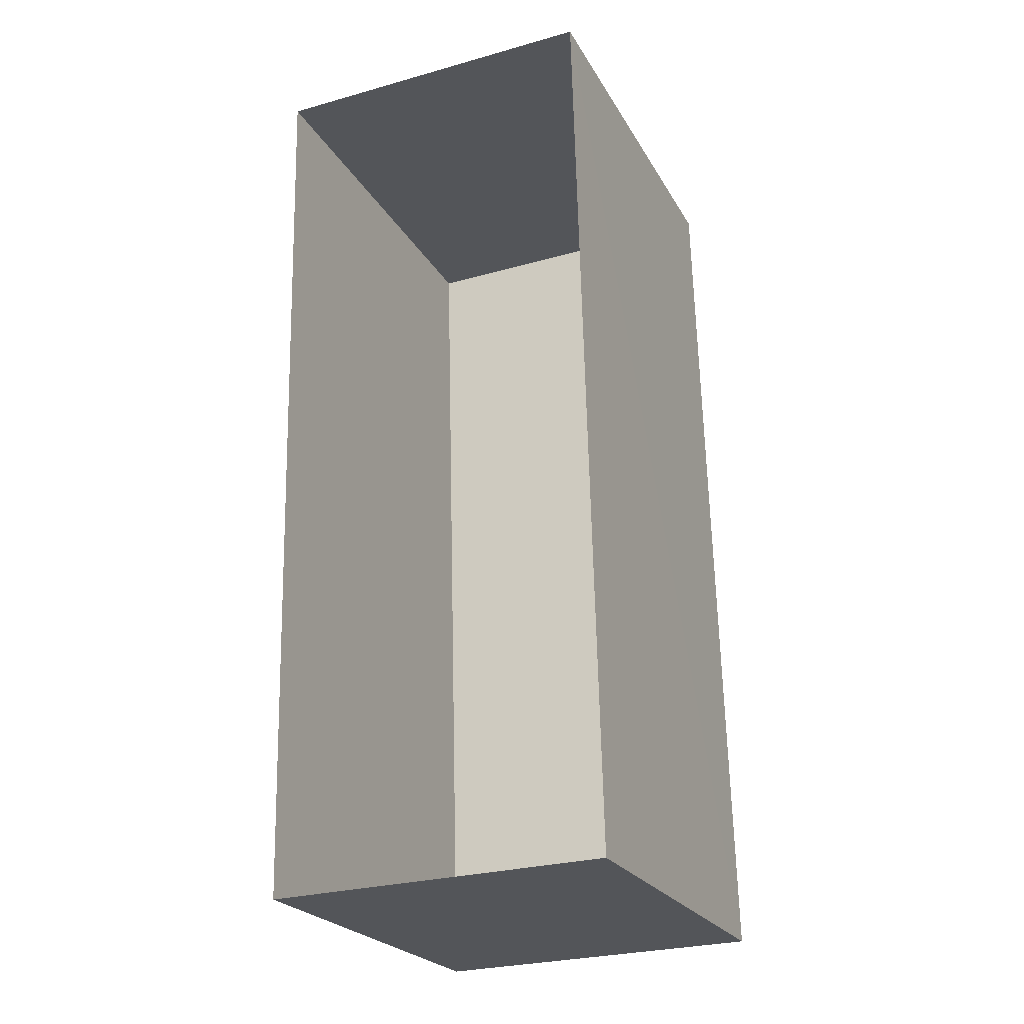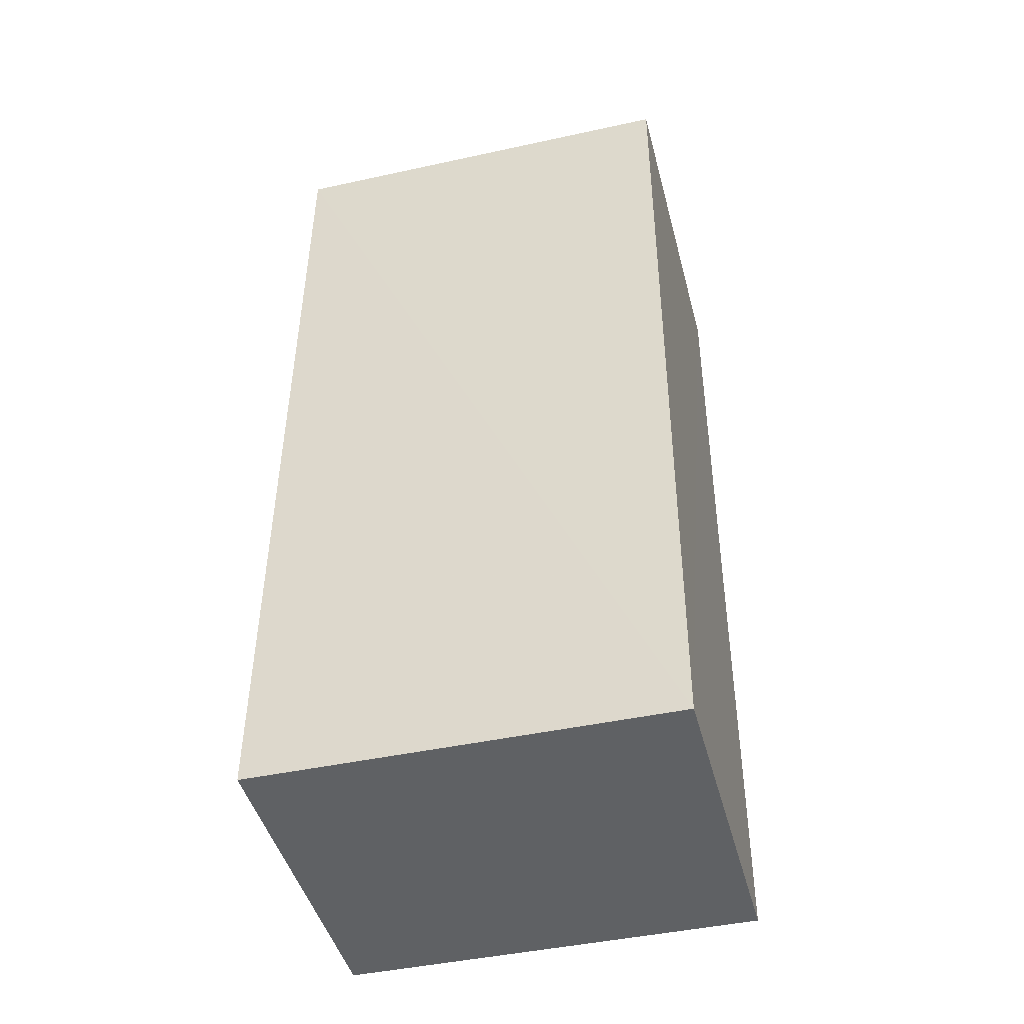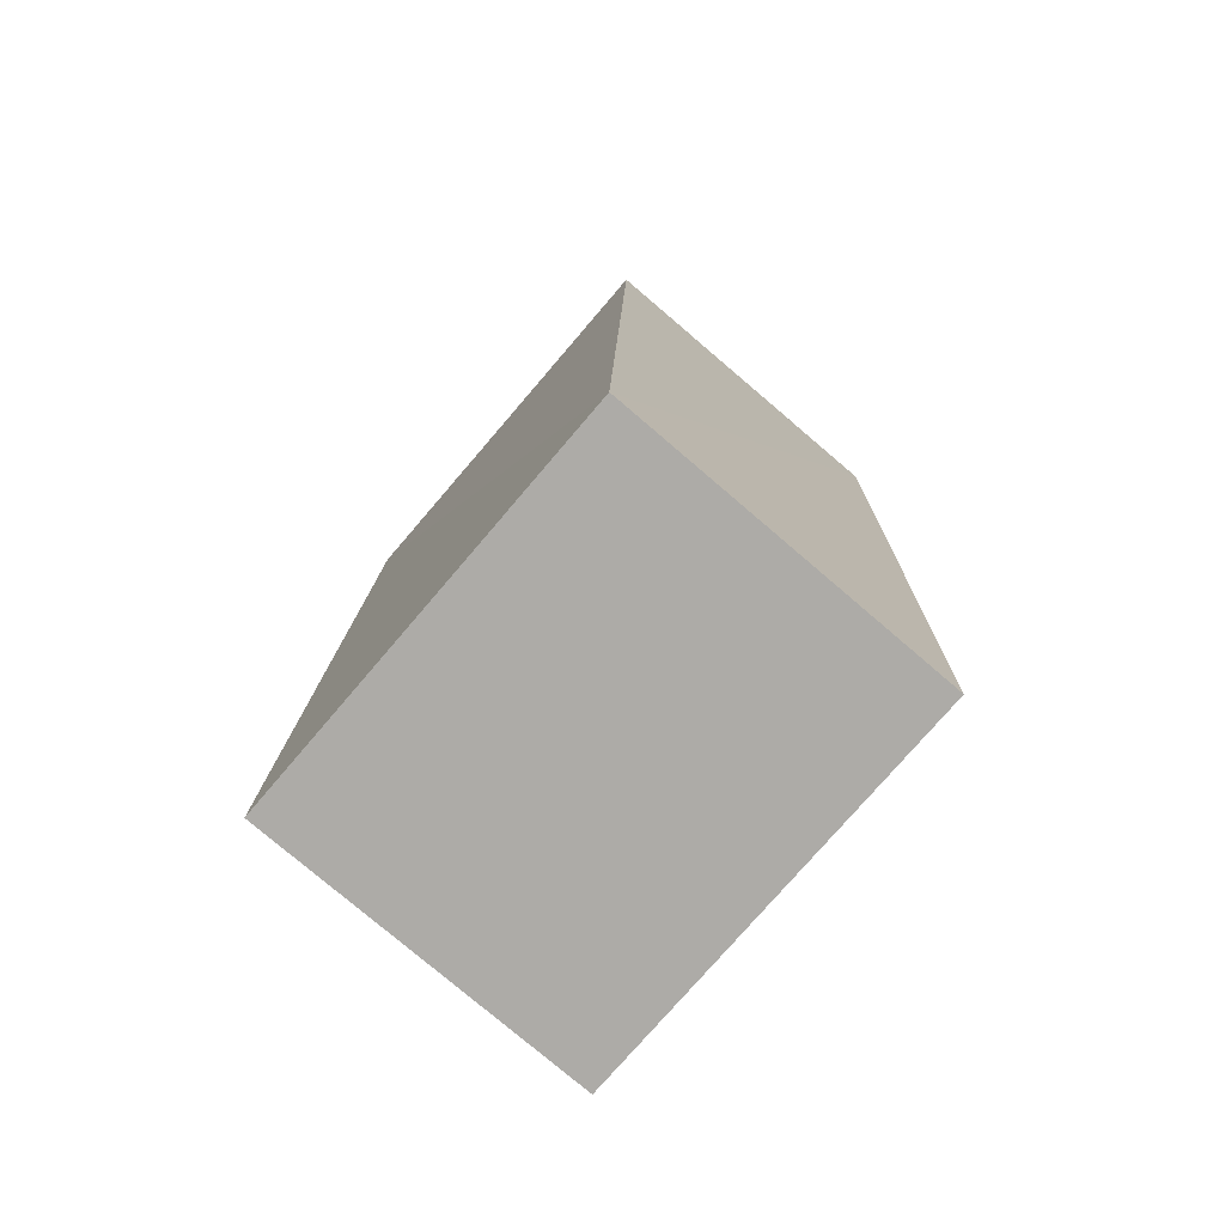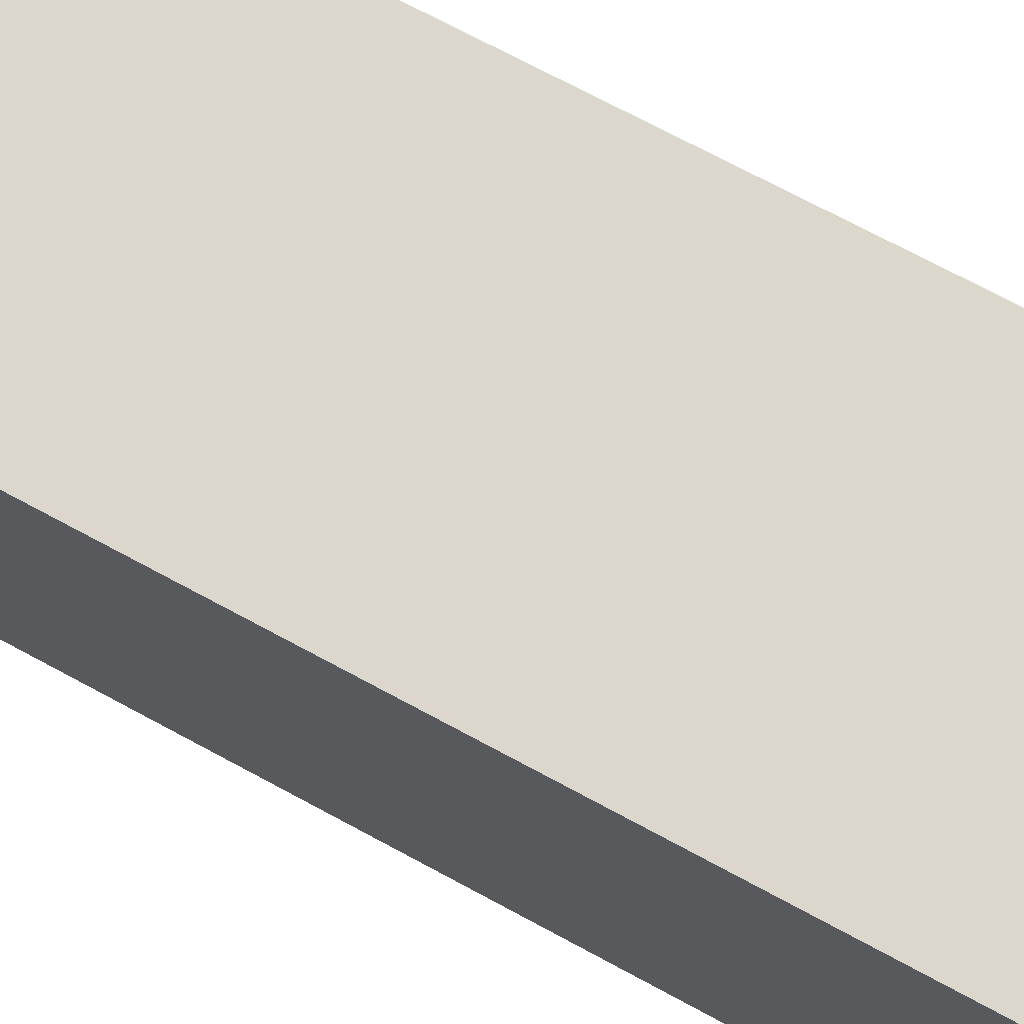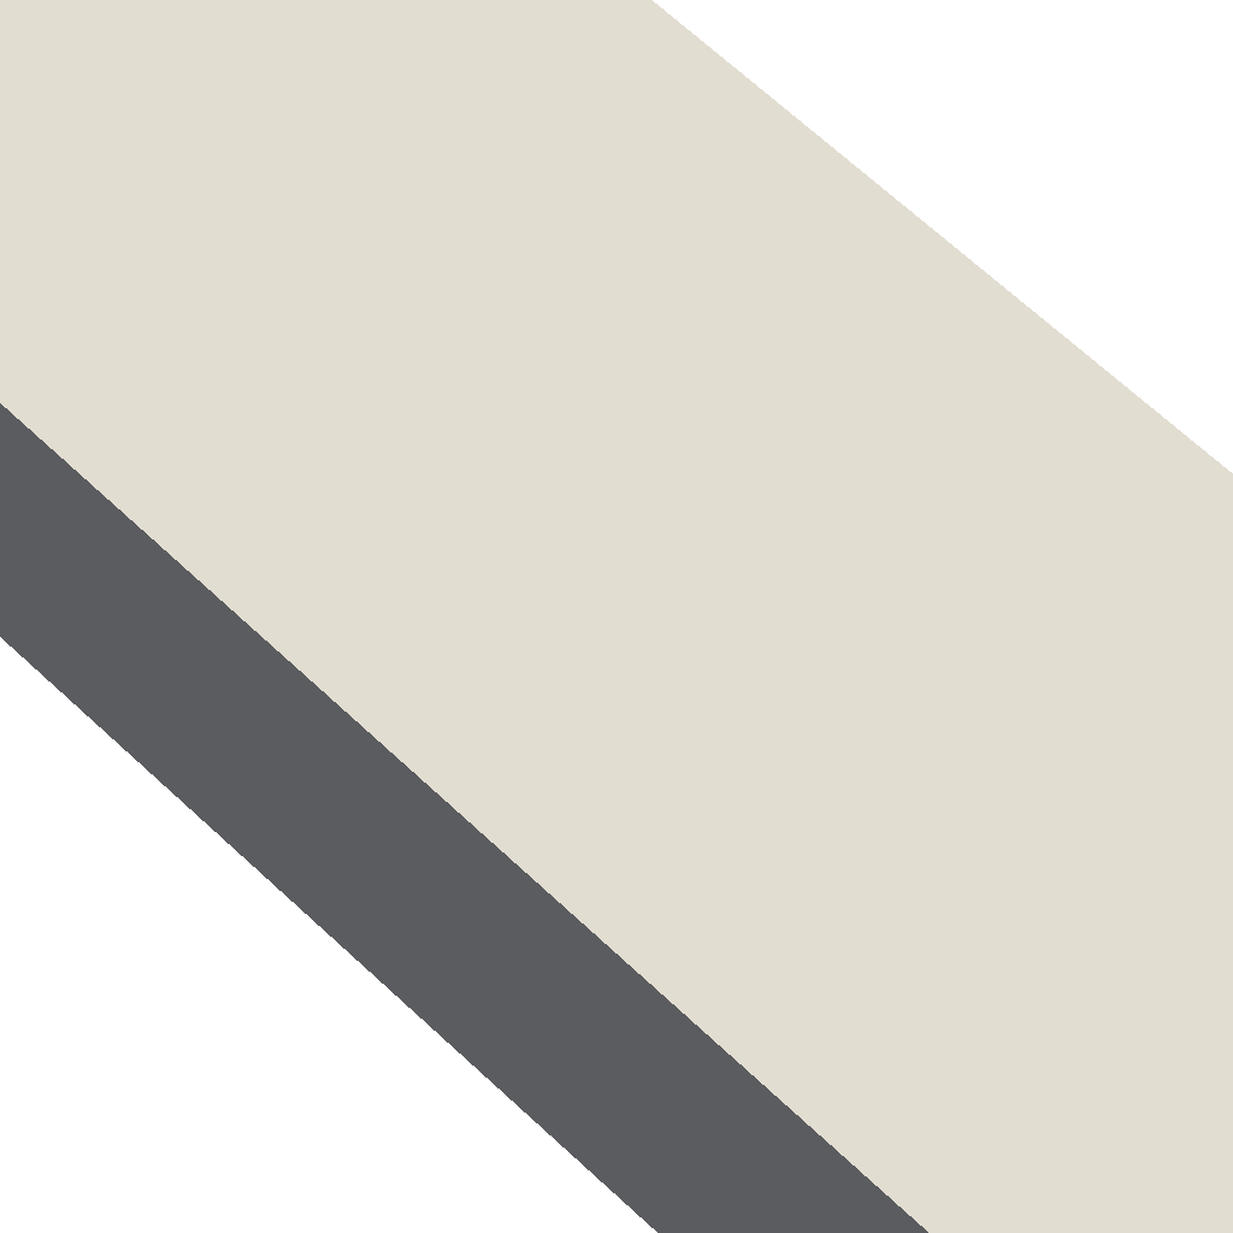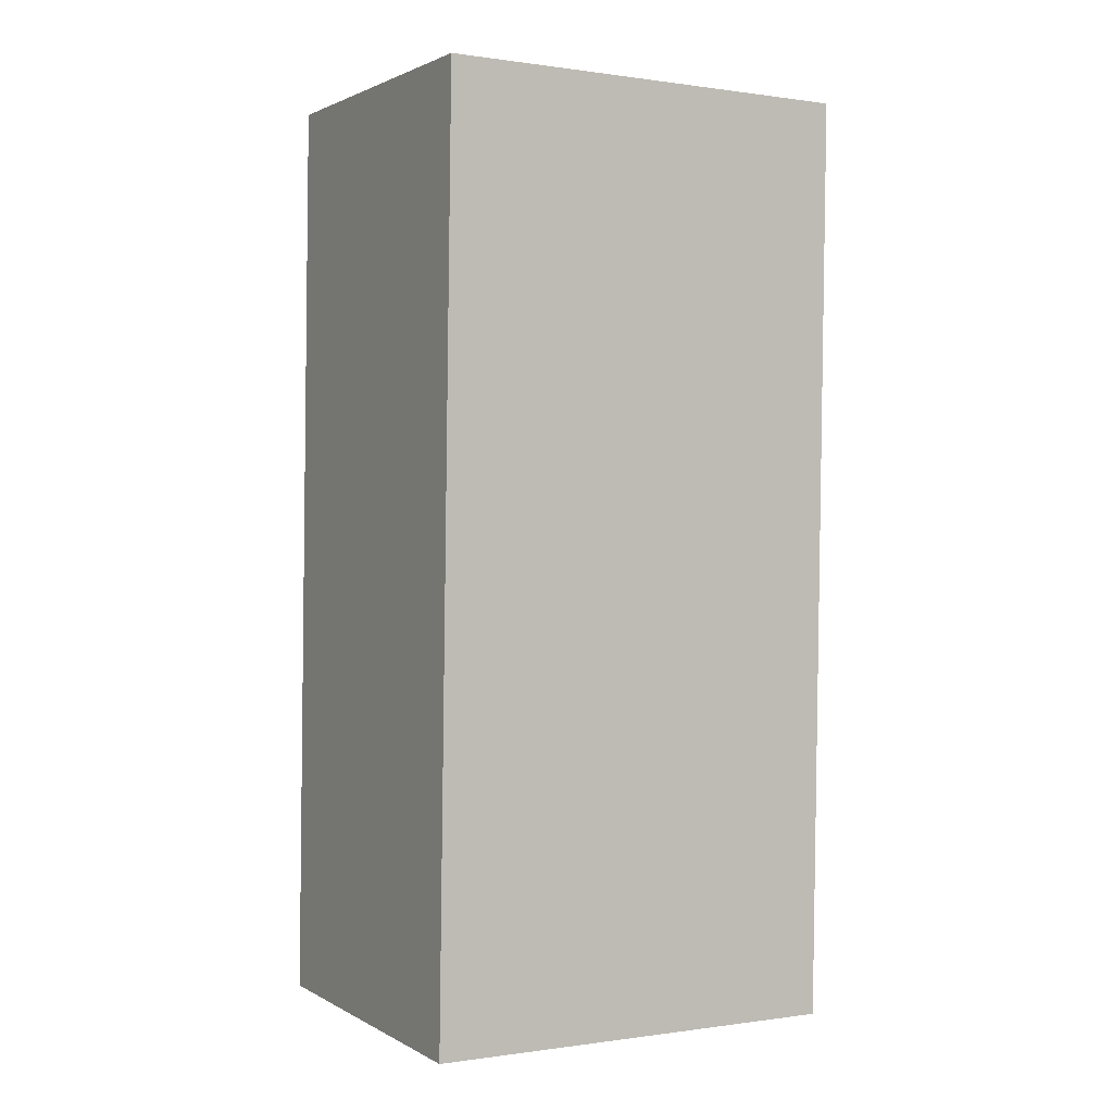
<metadata>
{"format":"obj","ext":"obj","renderer":"f3d","projection":"perspective","resolution":1024,"background":"white","views":[{"elev":-23.9,"azim":-156.8,"up":"+Y"},{"elev":-43.8,"azim":-75.4,"up":"+Y"},{"elev":-75.6,"azim":-40.4,"up":"+Y"},{"elev":73.2,"azim":-63.3,"up":"+Z"},{"elev":68.6,"azim":131.4,"up":"+Z"},{"elev":0.0,"azim":60.9,"up":"+Y"}]}
</metadata>
<code>
v -3.74e+05 -1.052e+05 20.95
v -3.74e+05 -1.052e+05 20.94
v -3.74e+05 -1.052e+05 20.95
v -3.74e+05 -1.052e+05 20.94
v -3.74e+05 -1.052e+05 33.63
v -3.74e+05 -1.052e+05 33.64
v -3.74e+05 -1.052e+05 33.64
v -3.74e+05 -1.052e+05 33.63
f 1 2 3
f 1 4 2
f 5 6 7
f 5 8 6
f 8 2 4
f 8 5 2
f 7 3 2
f 5 7 2
f 6 4 1
f 6 8 4
f 6 1 3
f 7 6 3

</code>
